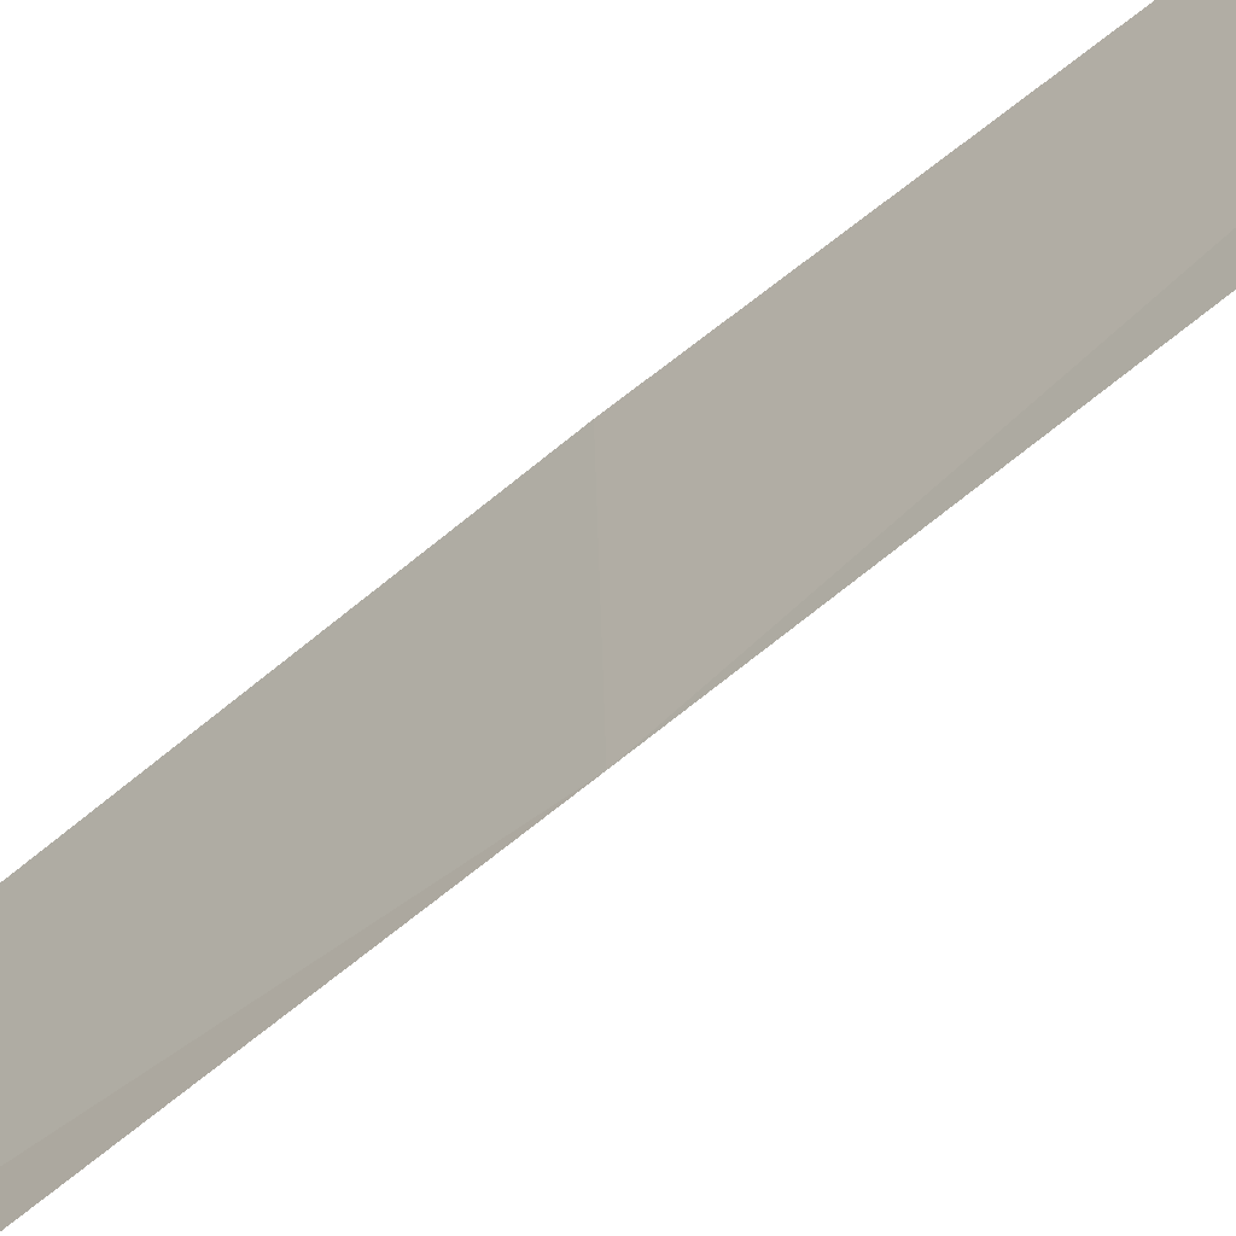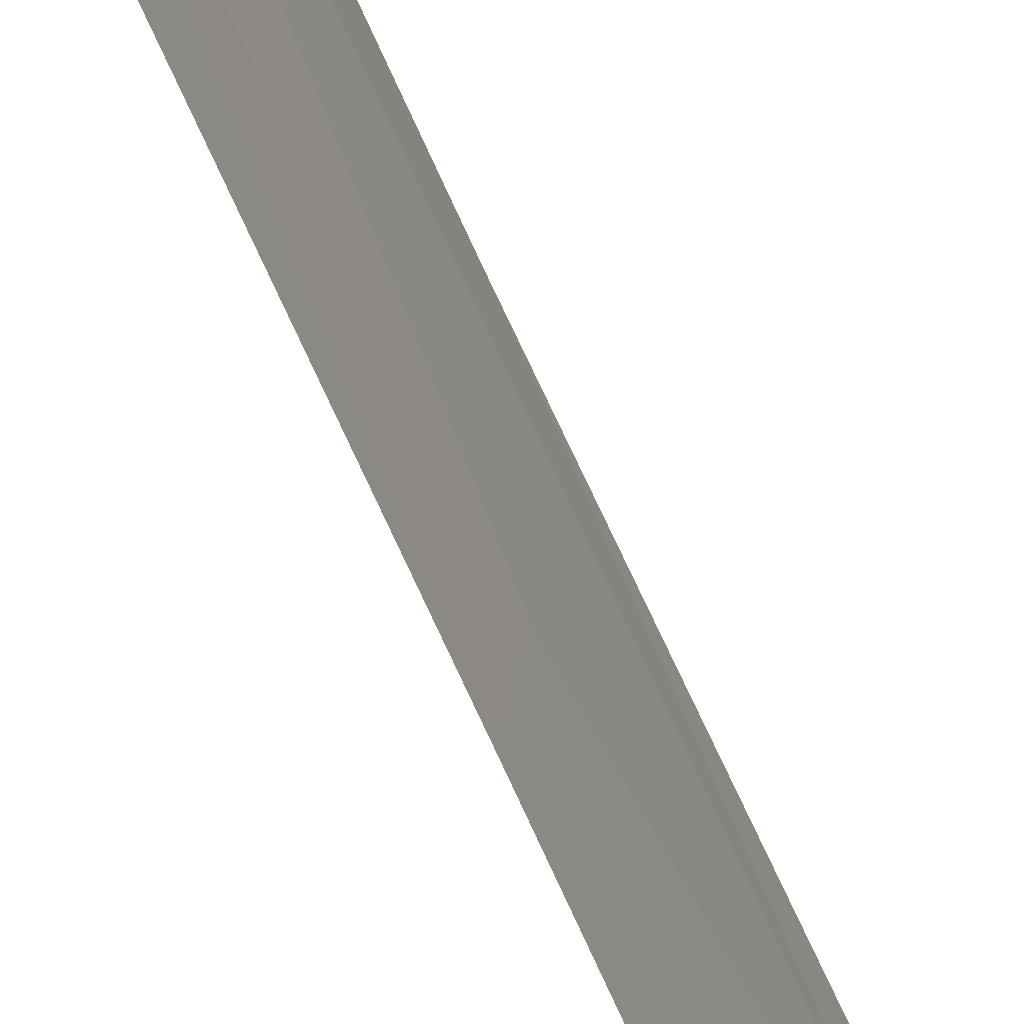
<metadata>
{"format":"obj","ext":"obj","renderer":"f3d","projection":"perspective","resolution":1024,"background":"white","views":[{"elev":-65.9,"azim":-50.0,"up":"+Y"},{"elev":-43.8,"azim":18.4,"up":"+Y"}]}
</metadata>
<code>
o algae_cube_Cube
v -0.000377 0.07231 -3.097
v -0.002628 0.07608 3.097
v -0.007396 0.08404 -0
v -0.003362 -0.07969 -0
v -0.000238 -0.07777 -1.549
v -0.002331 0.07509 -1.549
v -0.006351 0.08206 1.575
v -0.006703 -0.08457 1.575
v -0.006899 -0.0842 -2.323
v -0.007269 0.07921 -2.323
v -0.00271 0.07717 -0.7472
v -0.006914 -0.08436 -0.7472
v -0.001473 -0.07563 0.7876
v -0.000256 0.07352 0.7876
v -0.003717 0.07936 2.333
v -0.000236 -0.07778 2.333
v 0.004778 -0.03855 0
v 0.000913 -0.04038 -1.549
v 0.007279 -0.03283 1.575
v 0.0058 -0.03785 -0.7472
v 0.001477 -0.04064 0.7876
v 0.000799 -0.04117 2.333
v 0.001381 -0.03864 0.3938
v 0.004424 0.03436 0.3938
v 0.007667 -0.03636 -0.3736
v 0.001213 0.03519 -0.3736
v 0.001534 -0.04051 -1.148
v 0.00767 0.03157 -1.148
v 0.005807 -0.03564 -1.936
v 0.000621 0.03686 -1.936
v 0.006333 -0.03421 1.954
v 0.000879 0.03545 1.954
v 0.005133 -0.03724 1.181
v 0.00634 0.03475 1.181
f 26 24 17
f 17 25 26
f 32 31 19
f 30 28 18
f 26 25 20
f 34 32 19
f 34 33 21
f 28 26 20
f 24 34 21
f 15 2 22
f 21 13 23
f 12 25 4
f 18 5 29
f 33 19 8
f 32 15 22
f 21 23 24
f 20 12 27
f 2 15 16
f 32 7 15
f 30 10 6
f 13 33 8
f 34 14 7
f 17 4 25
f 5 27 12
f 20 27 28
f 8 31 16
f 15 8 16
f 22 16 31
f 26 11 3
f 4 23 13
f 9 29 5
f 14 4 13
f 28 27 18
f 28 6 11
f 18 29 30
f 11 5 12
f 13 21 33
f 22 31 32
f 10 1 9
f 5 18 27
f 19 33 34
f 8 19 31
f 6 9 5
f 1 30 29
f 23 17 24
f 29 9 1
f 12 20 25
f 2 16 22
f 24 3 14
f 4 17 23
f 7 13 8
f 4 11 12
f 26 3 24
f 30 6 28
f 34 7 32
f 28 11 26
f 24 14 34
f 15 7 8
f 14 3 4
f 11 6 5
f 6 10 9
f 1 10 30
f 7 14 13
f 4 3 11

</code>
